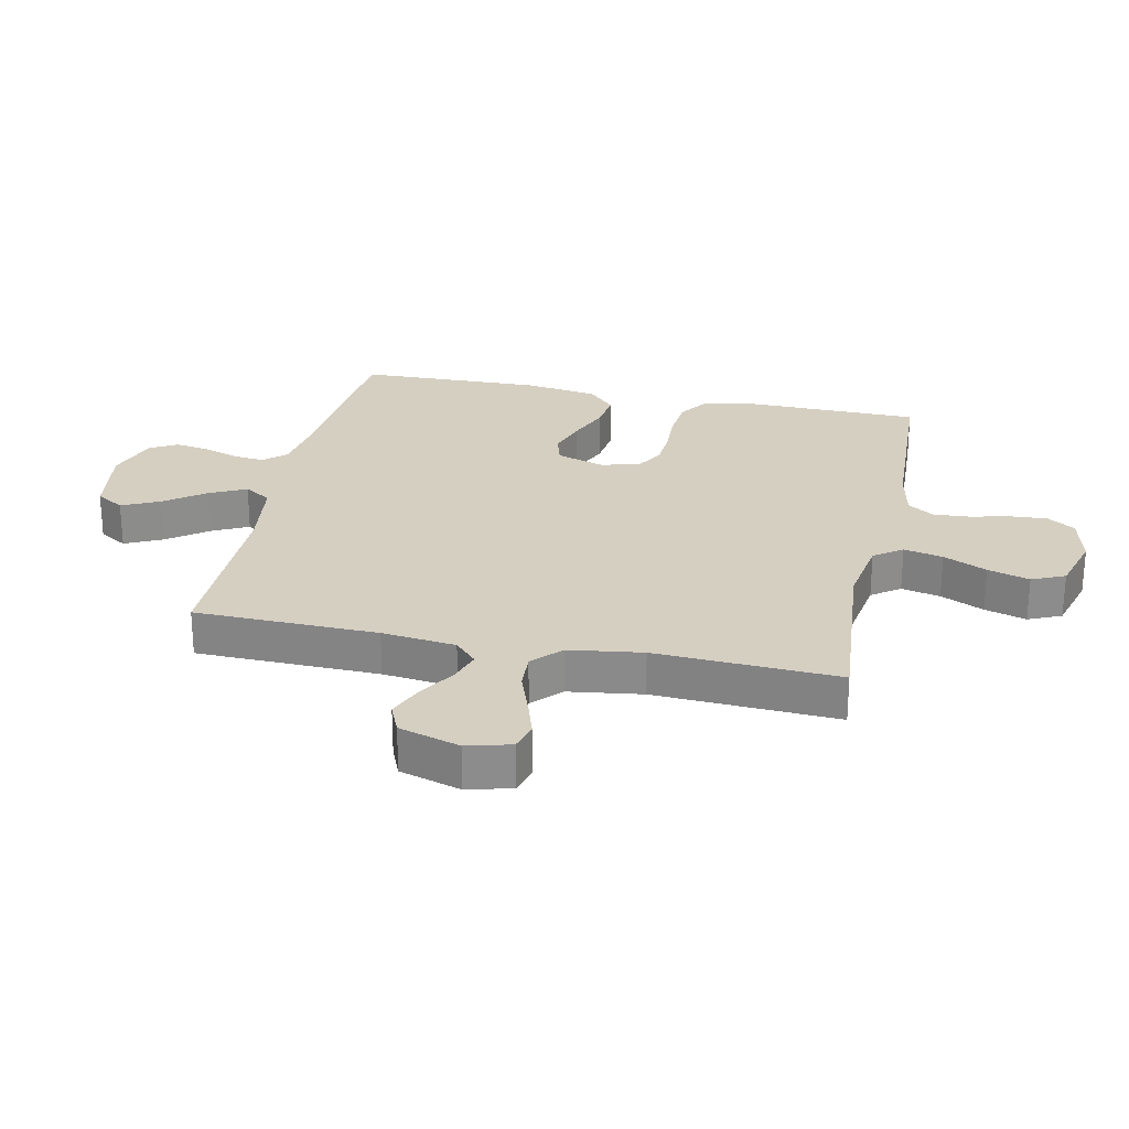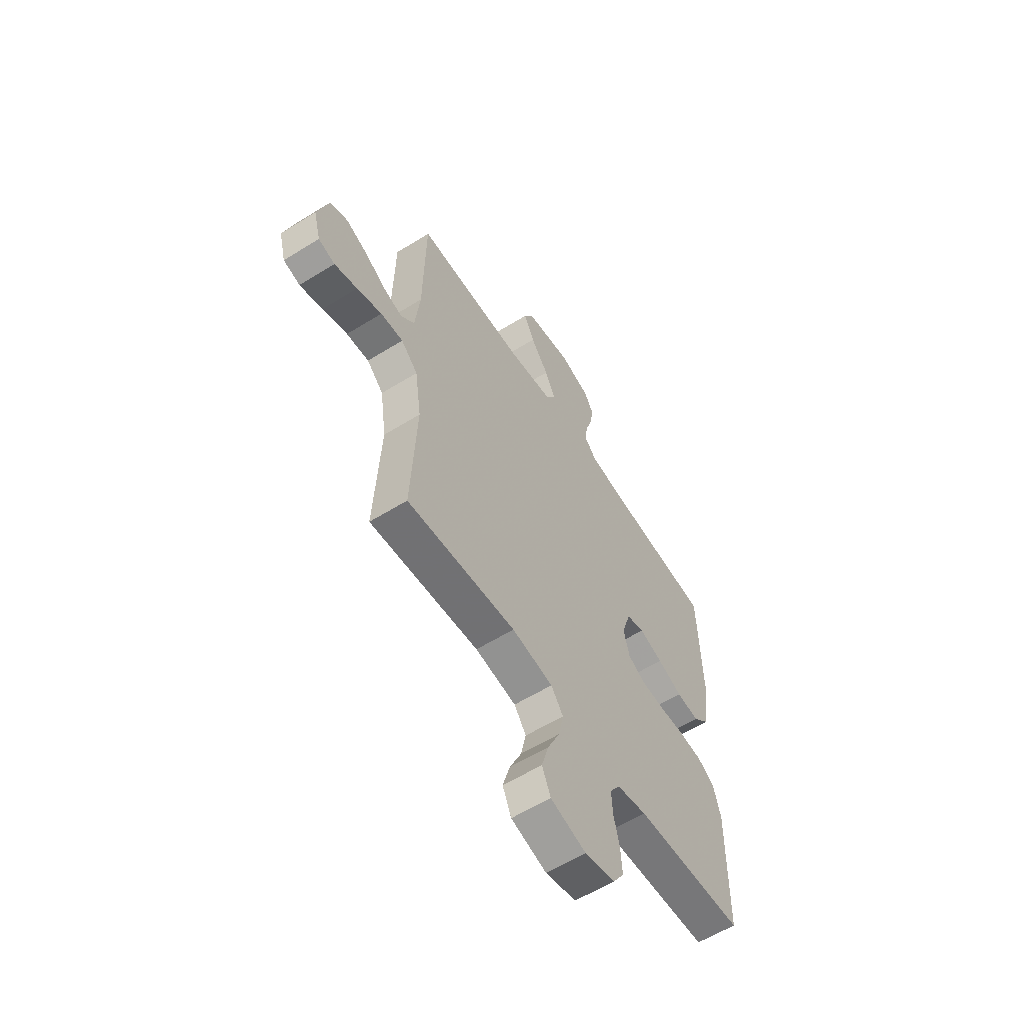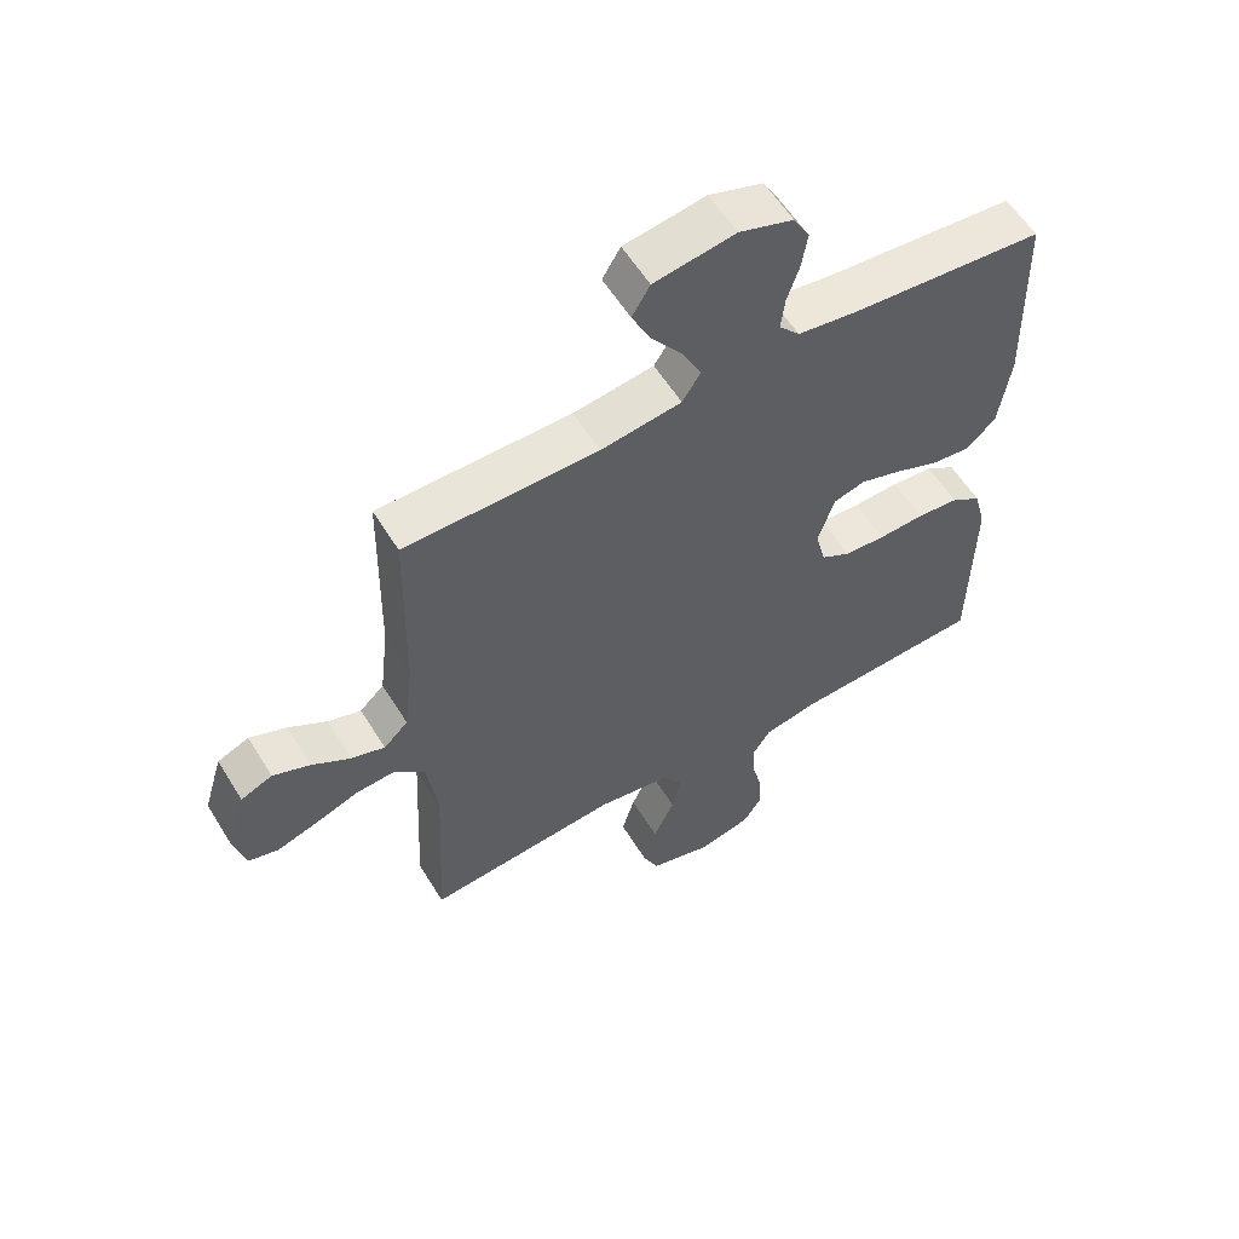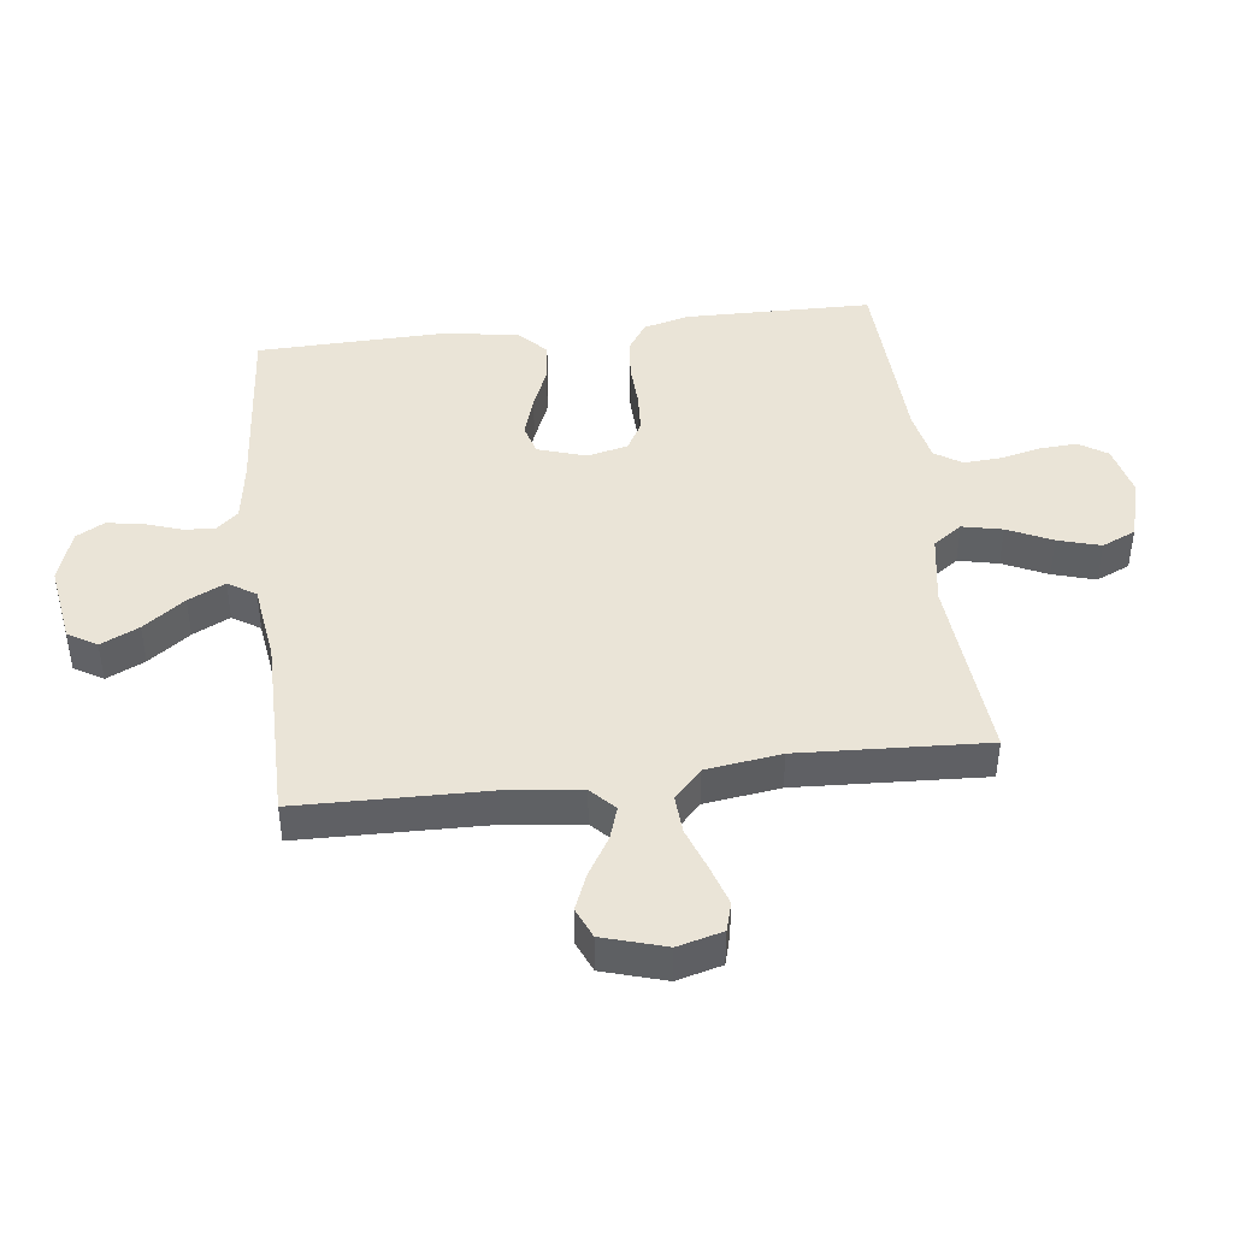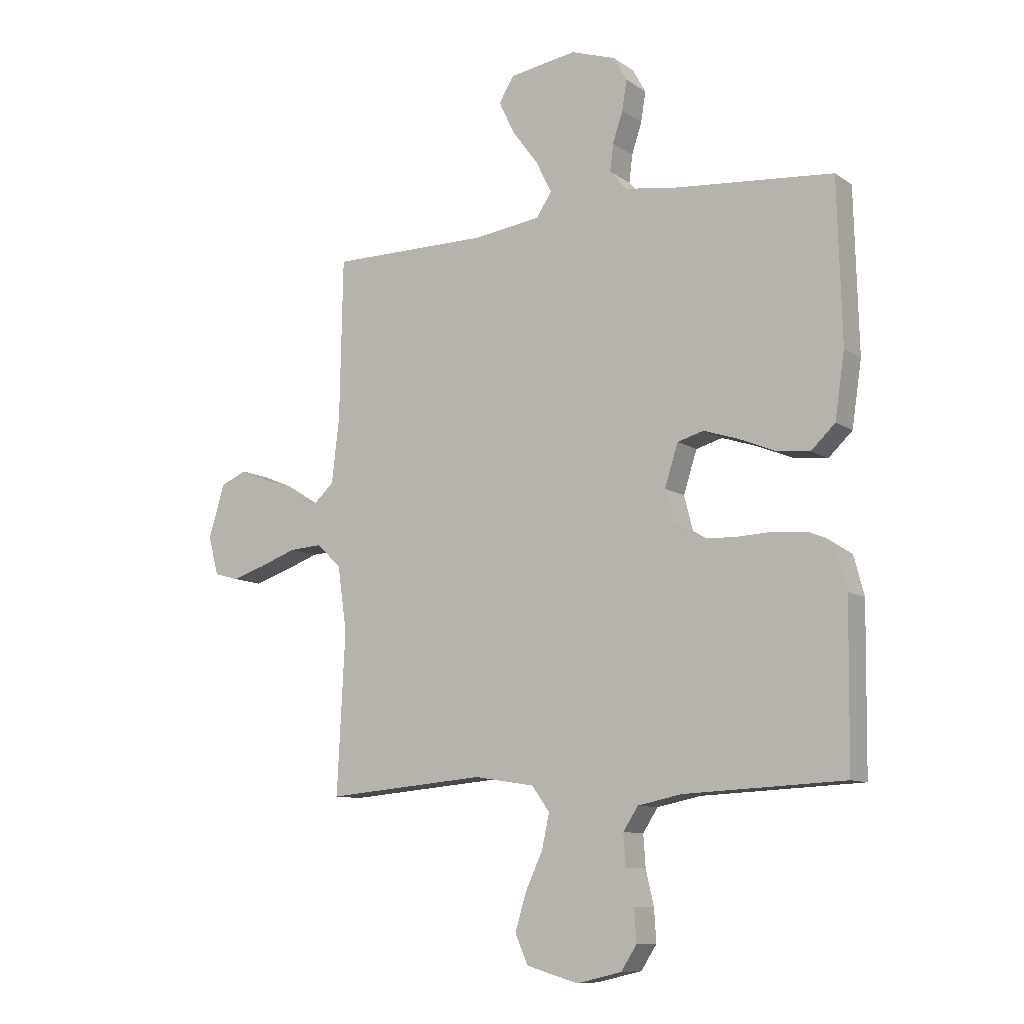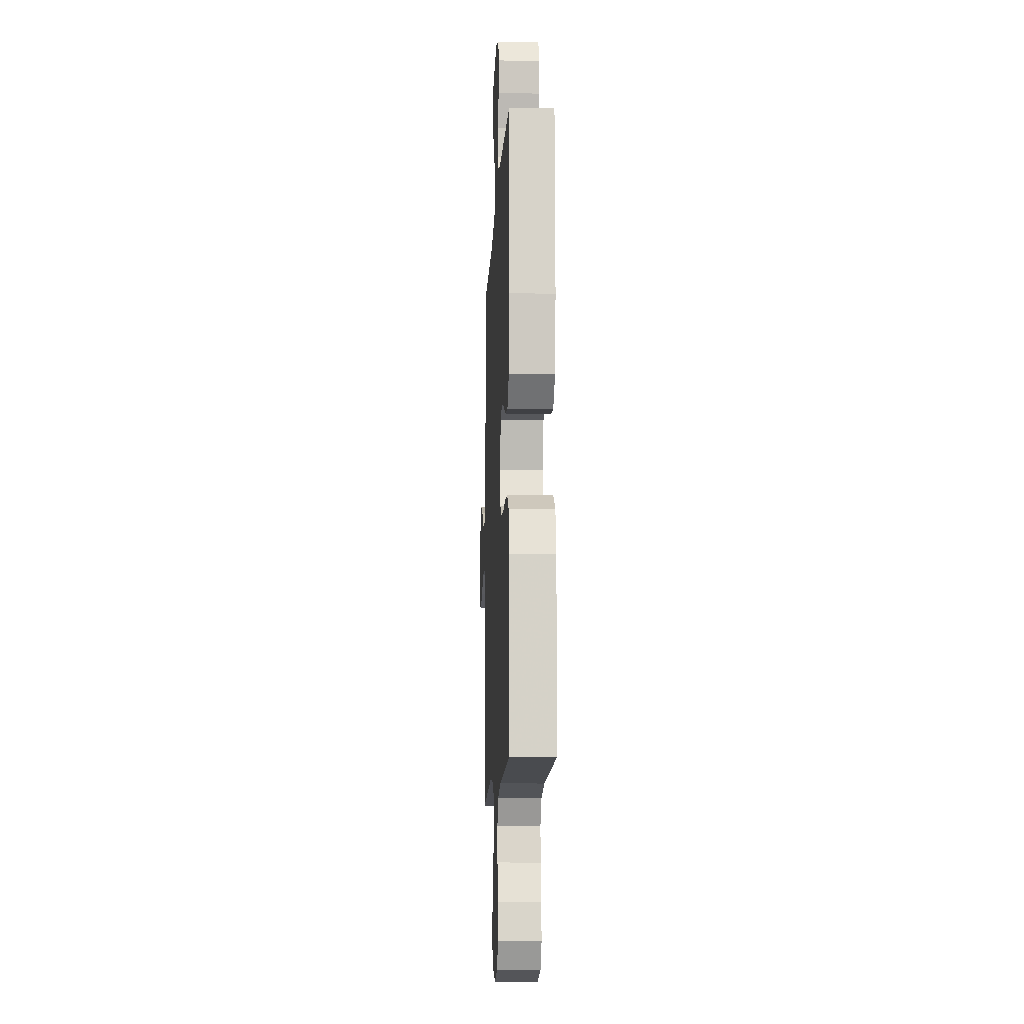
<metadata>
{"format":"obj","ext":"obj","renderer":"f3d","projection":"perspective","resolution":1024,"background":"white","views":[{"elev":25.9,"azim":102.0,"up":"+Y"},{"elev":-59.3,"azim":122.6,"up":"+Z"},{"elev":57.9,"azim":148.6,"up":"+Z"},{"elev":43.9,"azim":83.1,"up":"+Y"},{"elev":-9.9,"azim":-148.4,"up":"+Z"},{"elev":-11.4,"azim":-92.7,"up":"+Z"}]}
</metadata>
<code>
v 0.5 0.07 0.5
v 0.506 0.07 0.2
v 0.52 0.07 0.079
v 0.558 0.07 0.043
v 0.61 0.07 0.06
v 0.67 0.07 0.097
v 0.728 0.07 0.121
v 0.777 0.07 0.1
v 0.807 0.07 0
v 0.788 0.07 -0.072
v 0.742 0.07 -0.085
v 0.679 0.07 -0.065
v 0.61 0.07 -0.04
v 0.548 0.07 -0.036
v 0.502 0.07 -0.08
v 0.485 0.07 -0.2
v 0.5 0.07 -0.5
v 0.2 0.07 -0.474
v 0.087 0.07 -0.492
v 0.054 0.07 -0.538
v 0.068 0.07 -0.602
v 0.101 0.07 -0.673
v 0.121 0.07 -0.741
v 0.097 0.07 -0.795
v 0 0.07 -0.823
v -0.084 0.07 -0.803
v -0.113 0.07 -0.758
v -0.109 0.07 -0.697
v -0.094 0.07 -0.633
v -0.09 0.07 -0.574
v -0.118 0.07 -0.531
v -0.2 0.07 -0.514
v -0.5 0.07 -0.5
v -0.504 0.07 -0.2
v -0.485 0.07 -0.128
v -0.438 0.07 -0.097
v -0.373 0.07 -0.091
v -0.302 0.07 -0.094
v -0.238 0.07 -0.09
v -0.192 0.07 -0.064
v -0.176 0.07 0
v -0.201 0.07 0.078
v -0.25 0.07 0.092
v -0.315 0.07 0.071
v -0.383 0.07 0.043
v -0.445 0.07 0.036
v -0.49 0.07 0.079
v -0.508 0.07 0.2
v -0.5 0.07 0.5
v -0.2 0.07 0.526
v -0.107 0.07 0.54
v -0.075 0.07 0.576
v -0.081 0.07 0.627
v -0.1 0.07 0.684
v -0.109 0.07 0.74
v -0.084 0.07 0.785
v 0 0.07 0.813
v 0.126 0.07 0.793
v 0.154 0.07 0.747
v 0.125 0.07 0.686
v 0.076 0.07 0.62
v 0.047 0.07 0.561
v 0.075 0.07 0.517
v 0.2 0.07 0.5
v 0.5 0 0.5
v 0.506 0 0.2
v 0.52 0 0.079
v 0.558 0 0.043
v 0.61 0 0.06
v 0.67 0 0.097
v 0.728 0 0.121
v 0.777 0 0.1
v 0.807 0 0
v 0.788 0 -0.072
v 0.742 0 -0.085
v 0.679 0 -0.065
v 0.61 0 -0.04
v 0.548 0 -0.036
v 0.502 0 -0.08
v 0.485 0 -0.2
v 0.5 0 -0.5
v 0.2 0 -0.474
v 0.087 0 -0.492
v 0.054 0 -0.538
v 0.068 0 -0.602
v 0.101 0 -0.673
v 0.121 0 -0.741
v 0.097 0 -0.795
v 0 0 -0.823
v -0.084 0 -0.803
v -0.113 0 -0.758
v -0.109 0 -0.697
v -0.094 0 -0.633
v -0.09 0 -0.574
v -0.118 0 -0.531
v -0.2 0 -0.514
v -0.5 0 -0.5
v -0.504 0 -0.2
v -0.485 0 -0.128
v -0.438 0 -0.097
v -0.373 0 -0.091
v -0.302 0 -0.094
v -0.238 0 -0.09
v -0.192 0 -0.064
v -0.176 0 0
v -0.201 0 0.078
v -0.25 0 0.092
v -0.315 0 0.071
v -0.383 0 0.043
v -0.445 0 0.036
v -0.49 0 0.079
v -0.508 0 0.2
v -0.5 0 0.5
v -0.2 0 0.526
v -0.107 0 0.54
v -0.075 0 0.576
v -0.081 0 0.627
v -0.1 0 0.684
v -0.109 0 0.74
v -0.084 0 0.785
v 0 0 0.813
v 0.126 0 0.793
v 0.154 0 0.747
v 0.125 0 0.686
v 0.076 0 0.62
v 0.047 0 0.561
v 0.075 0 0.517
v 0.2 0 0.5
f 59 60 61
f 58 59 61
f 57 58 61
f 56 57 61
f 55 56 61
f 54 55 61
f 53 54 61
f 52 53 61 62
f 51 52 62 63
f 48 49 50
f 47 48 50
f 46 47 50
f 45 46 50
f 44 45 50
f 51 63 64
f 50 51 64
f 44 50 64
f 43 44 64
f 36 37 38
f 35 36 38
f 34 35 38
f 33 34 38
f 32 33 38
f 31 32 38 39
f 30 31 39 40
f 27 28 29
f 26 27 29
f 25 26 29
f 24 25 29
f 23 24 29
f 22 23 29
f 21 22 29
f 20 21 29 30
f 30 40 41
f 20 30 41
f 19 20 41
f 16 17 18
f 19 41 42
f 18 19 42
f 16 18 42
f 15 16 42
f 11 12 13
f 10 11 13
f 9 10 13
f 8 9 13
f 7 8 13
f 6 7 13
f 5 6 13
f 4 5 13 14
f 64 1 2
f 43 64 2
f 42 43 2
f 15 42 2
f 3 4 14 15
f 2 3 15
f 125 124 123
f 125 123 122
f 125 122 121
f 125 121 120
f 125 120 119
f 125 119 118
f 125 118 117
f 126 125 117 116
f 127 126 116 115
f 114 113 112
f 114 112 111
f 114 111 110
f 114 110 109
f 114 109 108
f 128 127 115
f 128 115 114
f 128 114 108
f 128 108 107
f 102 101 100
f 102 100 99
f 102 99 98
f 102 98 97
f 102 97 96
f 103 102 96 95
f 104 103 95 94
f 93 92 91
f 93 91 90
f 93 90 89
f 93 89 88
f 93 88 87
f 93 87 86
f 93 86 85
f 94 93 85 84
f 105 104 94
f 105 94 84
f 105 84 83
f 82 81 80
f 106 105 83
f 106 83 82
f 106 82 80
f 106 80 79
f 77 76 75
f 77 75 74
f 77 74 73
f 77 73 72
f 77 72 71
f 77 71 70
f 77 70 69
f 78 77 69 68
f 66 65 128
f 66 128 107
f 66 107 106
f 66 106 79
f 79 78 68 67
f 79 67 66
f 1 65 66 2
f 2 66 67 3
f 3 67 68 4
f 4 68 69 5
f 5 69 70 6
f 6 70 71 7
f 7 71 72 8
f 8 72 73 9
f 9 73 74 10
f 10 74 75 11
f 11 75 76 12
f 12 76 77 13
f 13 77 78 14
f 14 78 79 15
f 15 79 80 16
f 16 80 81 17
f 17 81 82 18
f 18 82 83 19
f 19 83 84 20
f 20 84 85 21
f 21 85 86 22
f 22 86 87 23
f 23 87 88 24
f 24 88 89 25
f 25 89 90 26
f 26 90 91 27
f 27 91 92 28
f 28 92 93 29
f 29 93 94 30
f 30 94 95 31
f 31 95 96 32
f 32 96 97 33
f 33 97 98 34
f 34 98 99 35
f 35 99 100 36
f 36 100 101 37
f 37 101 102 38
f 38 102 103 39
f 39 103 104 40
f 40 104 105 41
f 41 105 106 42
f 42 106 107 43
f 43 107 108 44
f 44 108 109 45
f 45 109 110 46
f 46 110 111 47
f 47 111 112 48
f 48 112 113 49
f 49 113 114 50
f 50 114 115 51
f 51 115 116 52
f 52 116 117 53
f 53 117 118 54
f 54 118 119 55
f 55 119 120 56
f 56 120 121 57
f 57 121 122 58
f 58 122 123 59
f 59 123 124 60
f 60 124 125 61
f 61 125 126 62
f 62 126 127 63
f 63 127 128 64
f 64 128 65 1

</code>
